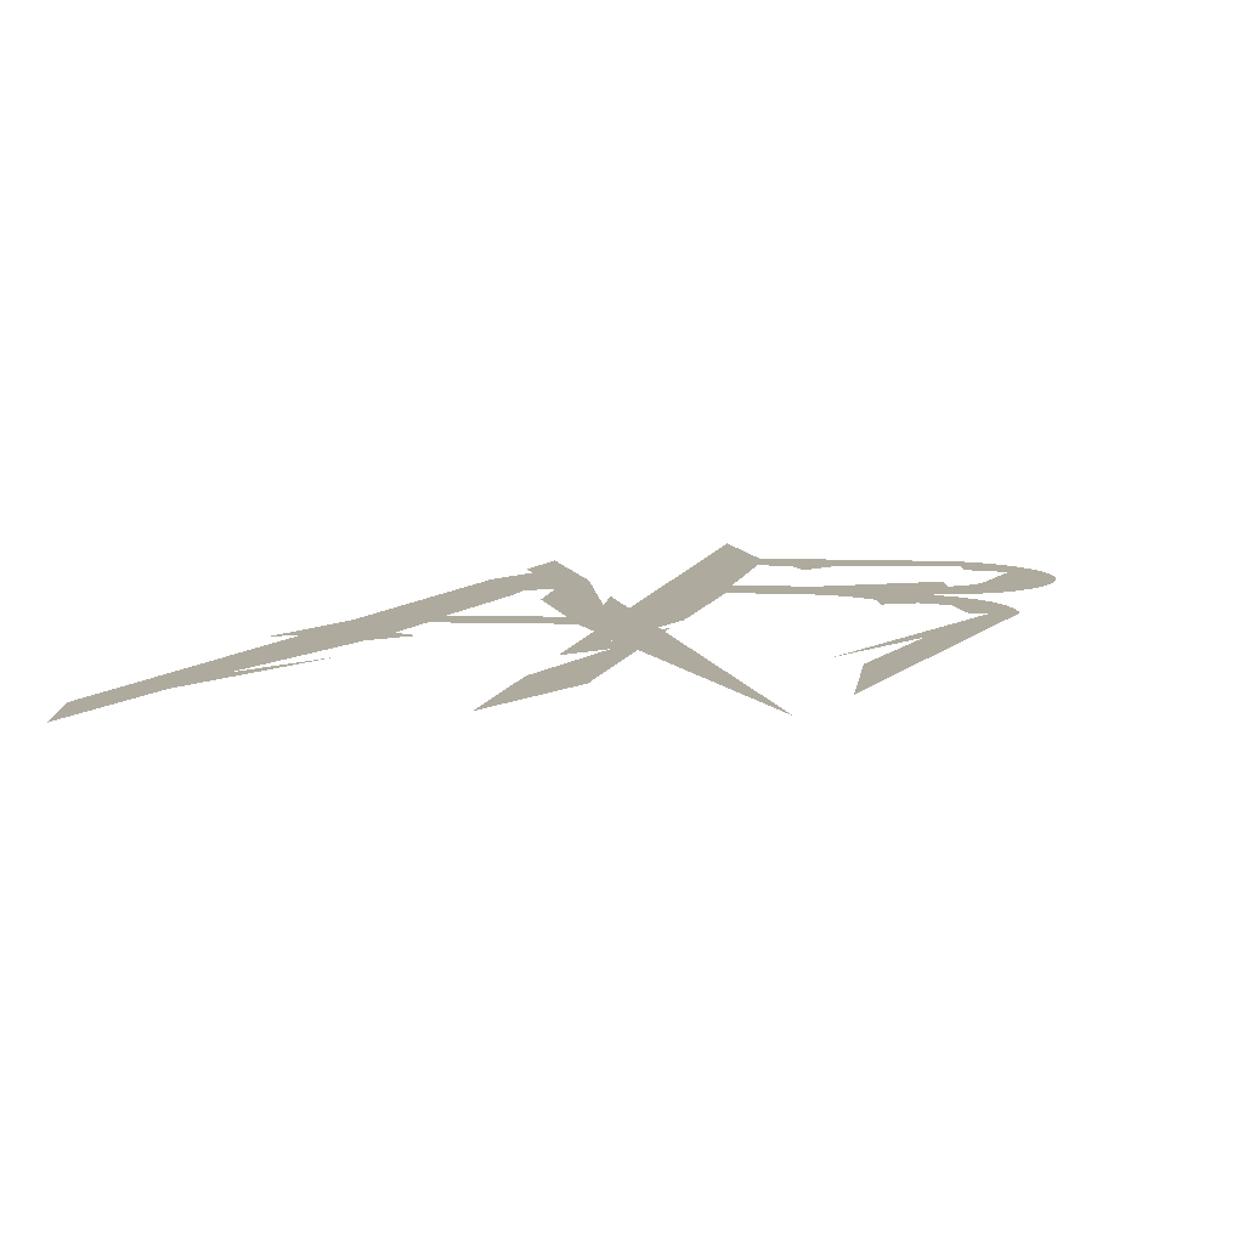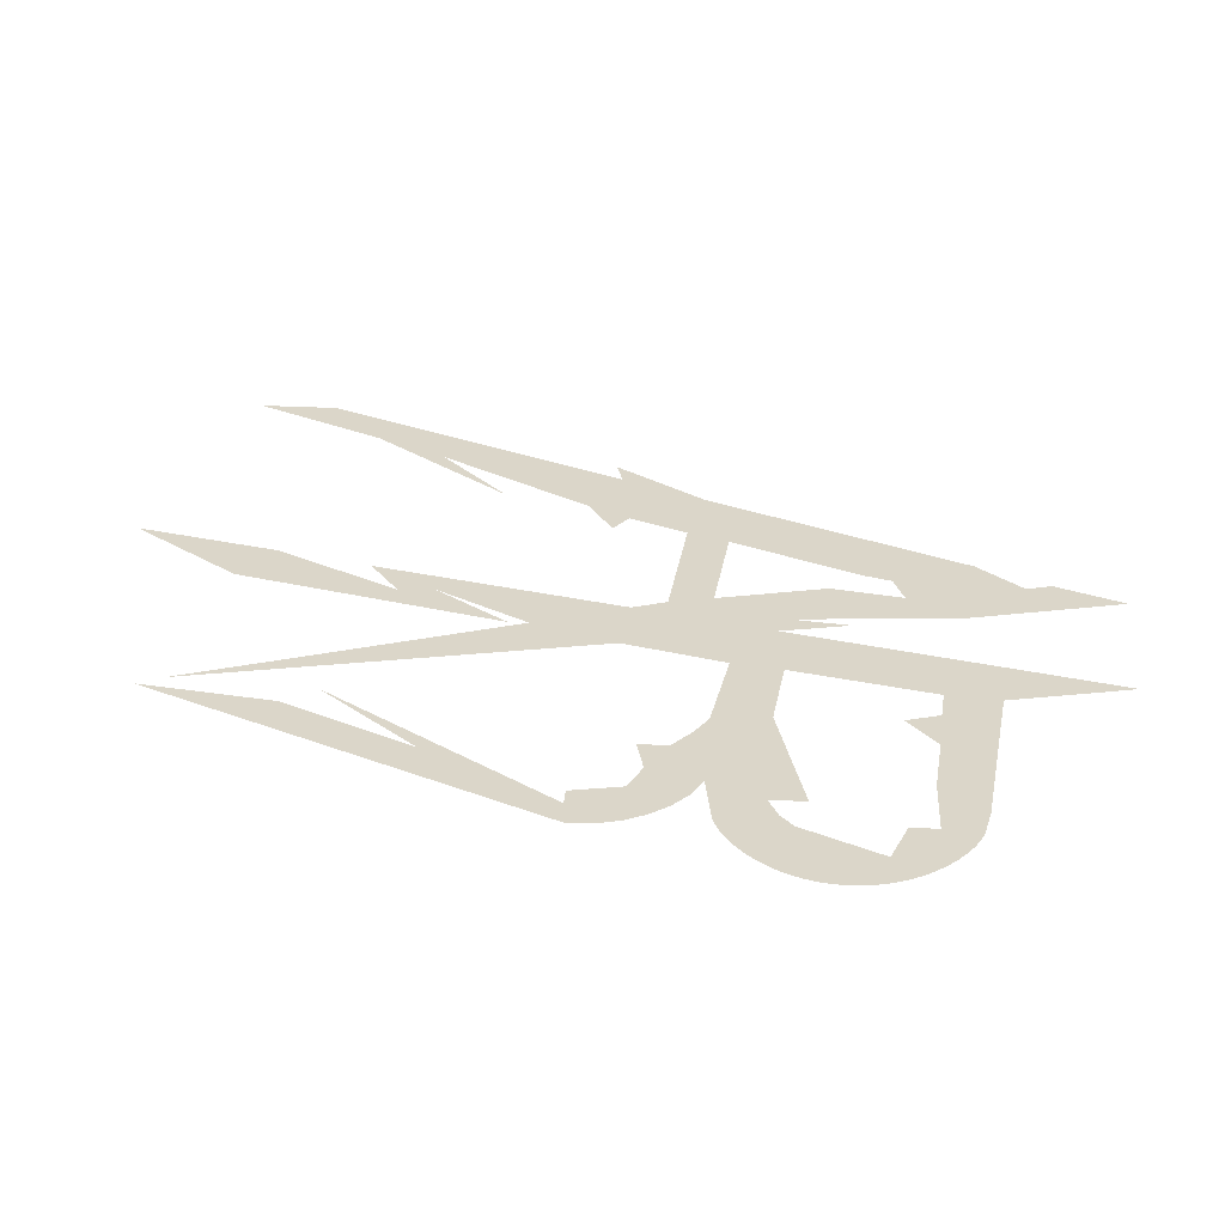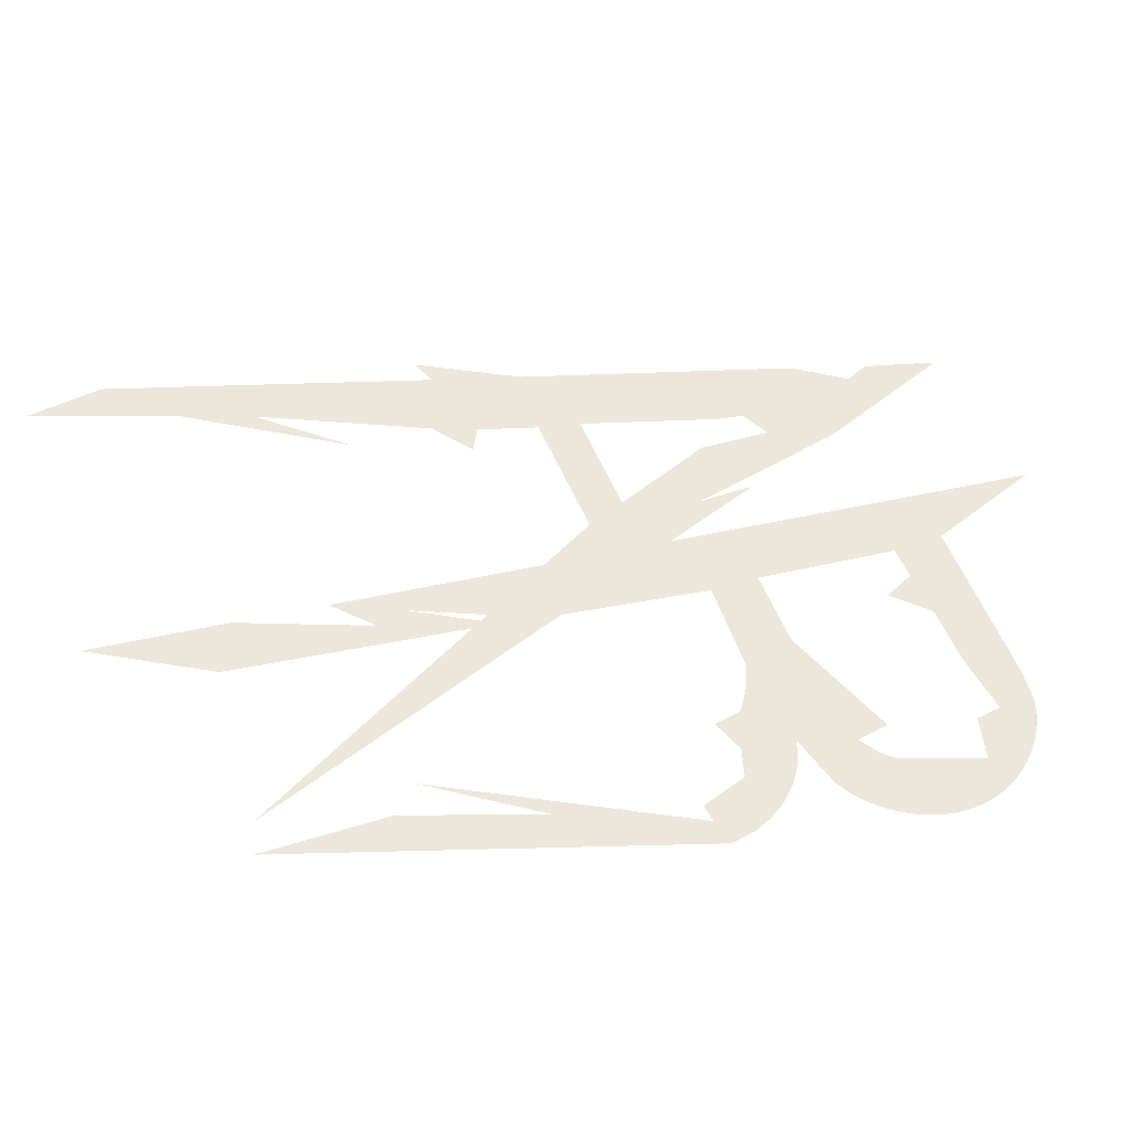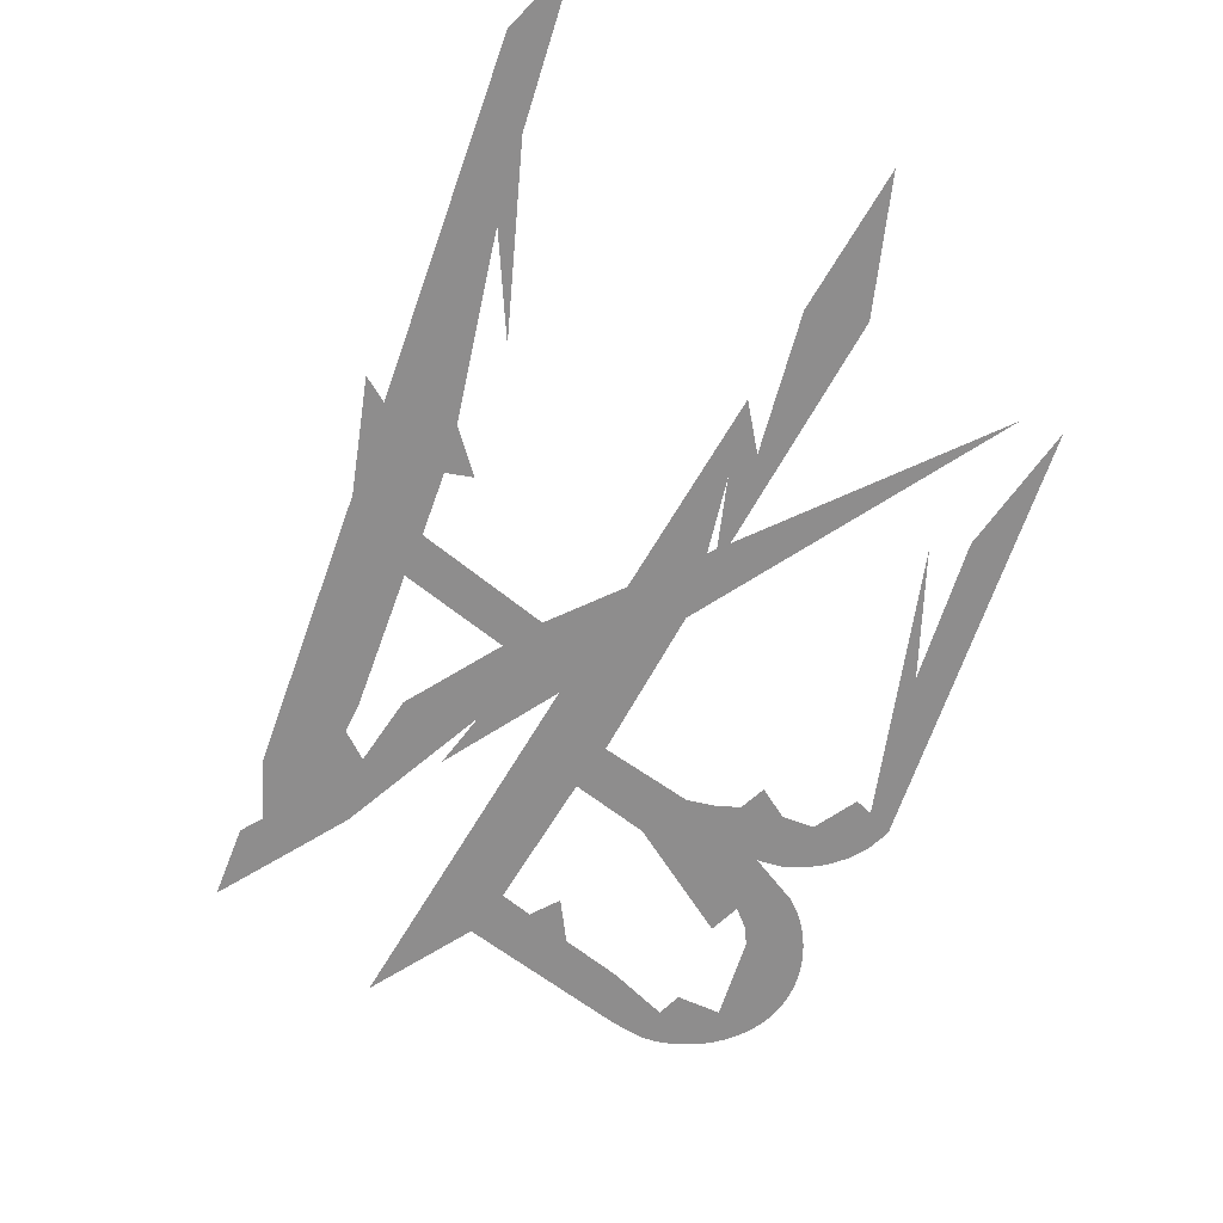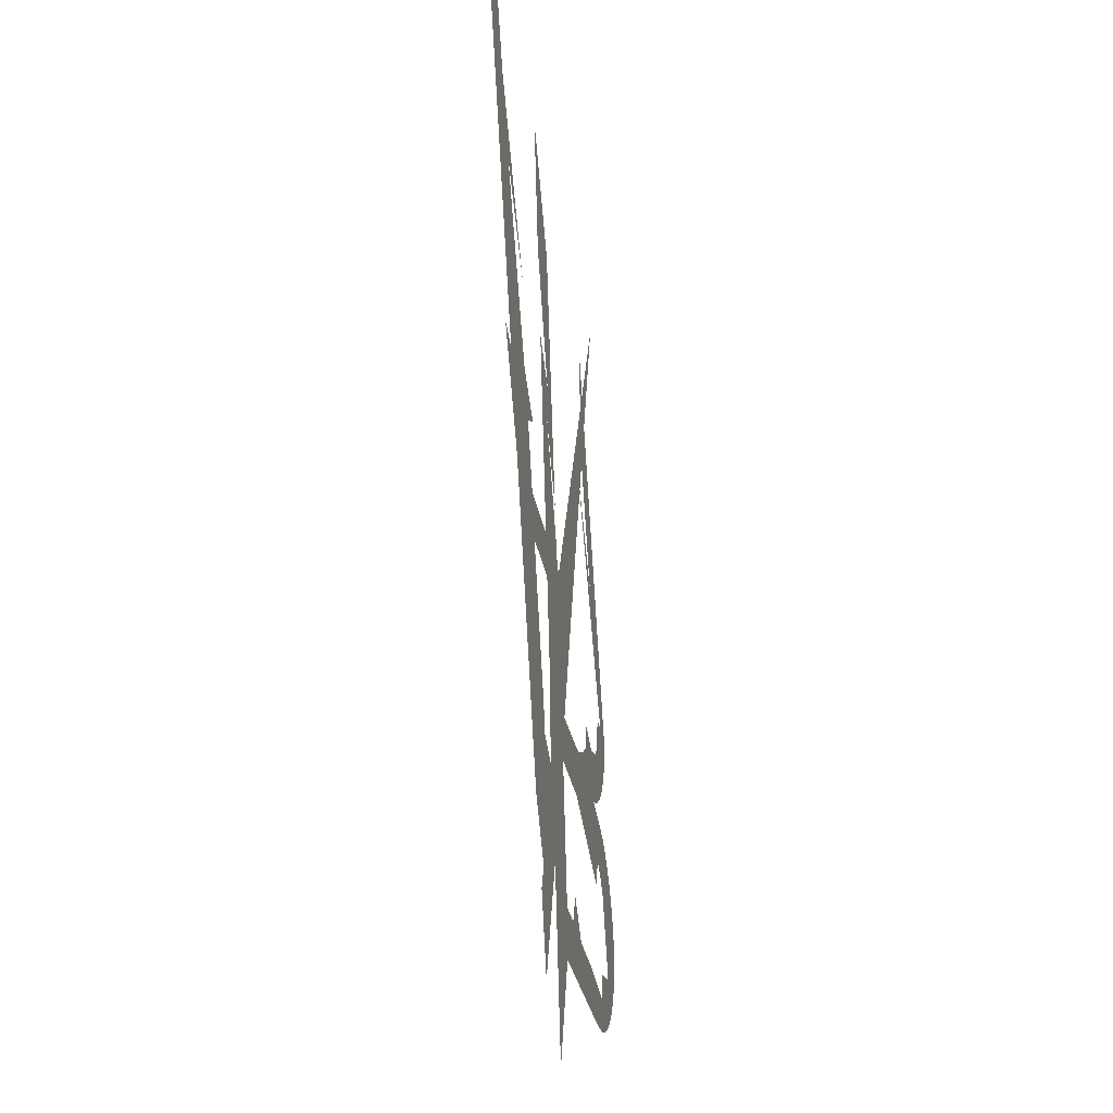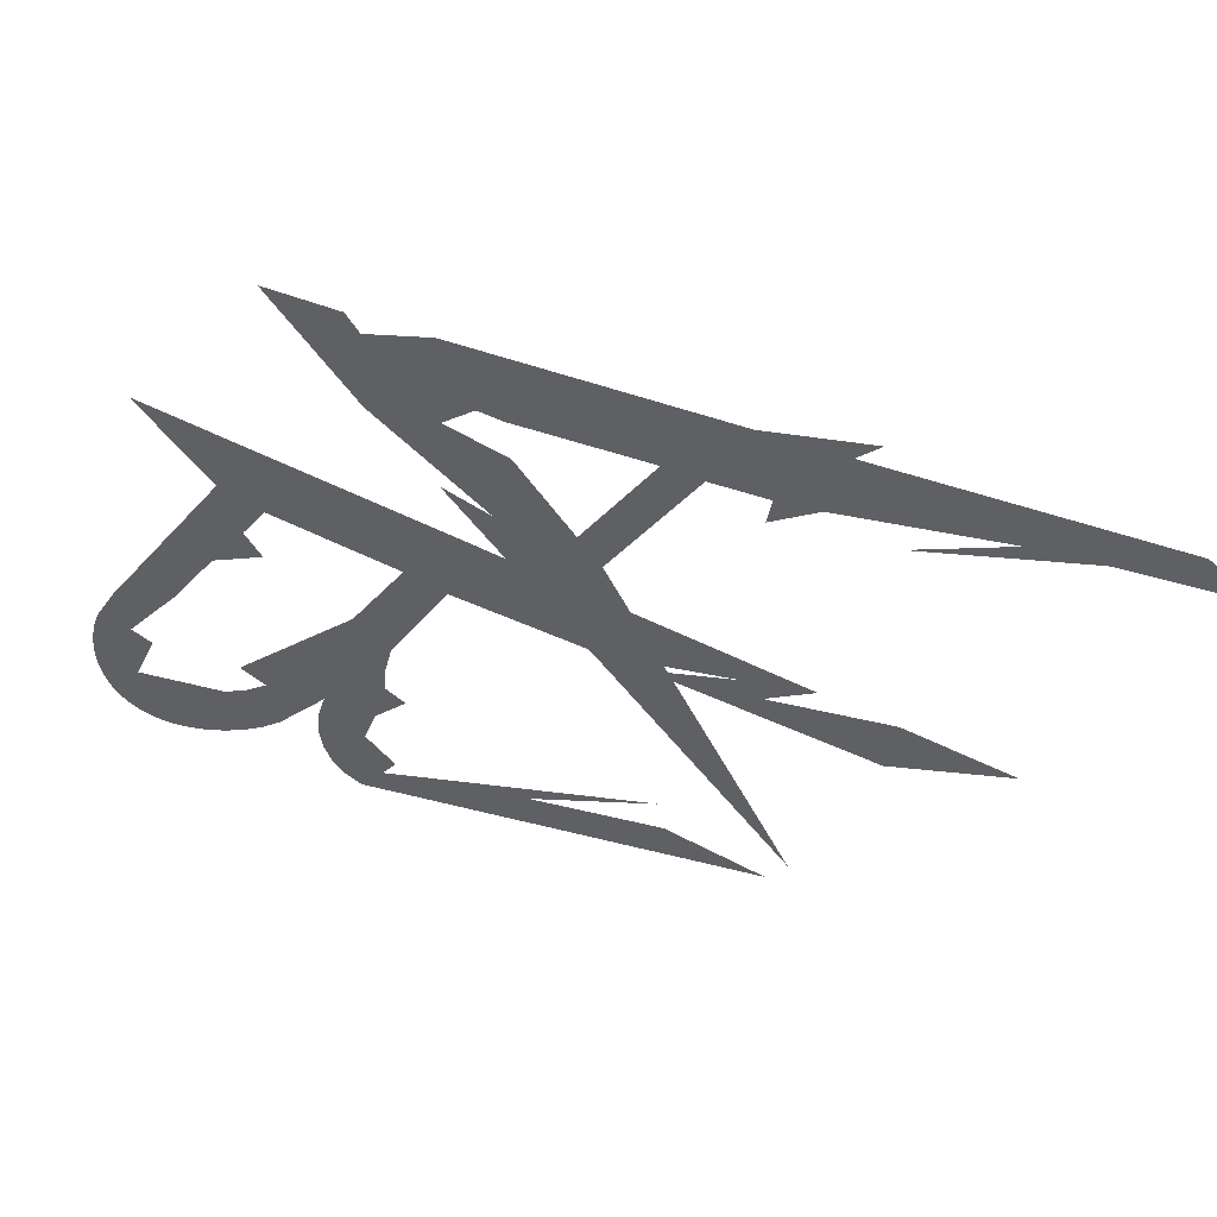
<metadata>
{"format":"obj","ext":"obj","renderer":"f3d","projection":"perspective","resolution":1024,"background":"white","views":[{"elev":9.2,"azim":4.0,"up":"+Y"},{"elev":29.7,"azim":98.7,"up":"+Y"},{"elev":53.1,"azim":67.5,"up":"+Y"},{"elev":-64.7,"azim":-39.5,"up":"+Y"},{"elev":-31.8,"azim":-80.3,"up":"+Z"},{"elev":-44.4,"azim":-130.8,"up":"+Y"}]}
</metadata>
<code>
o Plane.003_Plane.006
v 0.2784 0.1 1.036
v 0.9892 0.1 0.8204
v 0.677 0.1 -1.381
v 1.187 0.1 -0.4757
v 1.219 0.1 -1.07
v 0.7708 0.1 -1.085
v 1.299 0.1 -1.06
v 1.327 0.1 -0.5085
v 1.34 0.1 -1.044
v 1.37 0.1 -1.027
v 1.395 0.1 -1.009
v 1.416 0.1 -0.9914
v 1.435 0.1 -0.9733
v 1.451 0.1 -0.955
v 1.465 0.1 -0.9366
v 1.477 0.1 -0.918
v 1.487 0.1 -0.8992
v 1.495 0.1 -0.8804
v 1.502 0.1 -0.8615
v 1.507 0.1 -0.8424
v 1.511 0.1 -0.8233
v 1.514 0.1 -0.8041
v 1.515 0.1 -0.7849
v 1.514 0.1 -0.7655
v 1.512 0.1 -0.7461
v 1.509 0.1 -0.7267
v 1.504 0.1 -0.7071
v 1.498 0.1 -0.6875
v 1.49 0.1 -0.6678
v 1.48 0.1 -0.6481
v 1.468 0.1 -0.6283
v 1.454 0.1 -0.6084
v 1.437 0.1 -0.5885
v 1.418 0.1 -0.5686
v 1.395 0.1 -0.5485
v 1.367 0.1 -0.5285
v 1.383 0.1 -0.2105
v 1.383 0.1 -0.2233
v 1.198 0.1 -0.4723
v 1.377 0.1 -0.2752
v 1.358 0.1 -0.3273
v 1.329 0.1 -0.3762
v 1.29 0.1 -0.4184
v 1.246 0.1 -0.4512
v 0.5962 0.1 0.05233
v 0.4707 0.1 0.2506
v 0.621 0.1 -0.05586
v 0.7024 0.1 -0.4731
v 0.9438 0.1 -0.4571
v 1.005 0.1 -0.4262
v 1.06 0.1 -0.388
v 1.07 0.1 -0.3152
v 1.156 0.1 -0.3435
v 1.232 0.1 -0.3176
v 1.267 0.1 -0.1956
v 1.314 0.1 -0.1992
v 0.9495 0.1 0.4103
v 1.152 0.1 0.1432
v 1.014 0.1 0.4843
v 0.4693 0.1 0.7386
v 0.3804 0.1 0.4251
v 0.4851 0.1 0.3373
v 0.3387 0.1 0.6657
v 0.9159 0.1 -0.5924
v 0.7129 0.1 -0.5974
v 0.7674 0.1 -0.9538
v 0.8528 0.1 -0.9538
v 0.8862 0.1 -0.8733
v 0.9728 0.1 -0.9563
v 1.131 0.1 -0.955
v 1.29 0.1 -0.9711
v 1.296 0.1 -0.9055
v 1.405 0.1 -0.8758
v 1.326 0.1 -0.6778
v 1.292 0.1 -0.6432
v 1.24 0.1 -0.6135
v 1.23 0.1 -0.6976
v -0.5539 0.05 0.9539
v 0.005823 0.05 -0.2895
v 0.2034 0.05 -1.369
v 0.8741 0.05 0.7899
v 0.1437 0.05 -1.189
v 0.1675 0.05 -1.127
v 0.07285 0.05 -1.001
v -0.1779 0.05 -0.3124
v -0.3291 0.05 -0.06245
v -0.2596 0.05 -0.08708
v -0.5696 0.05 0.747
v 0.4049 0.05 -0.7297
v 0.3988 0.05 -0.5802
v 0.328 0.05 -0.9987
v 0.3592 0.05 -0.2882
v -0.4039 0.05 0.5905
v -0.1301 0.05 0.1949
v -0.3194 0.05 0.3968
v -0.09945 0.05 -0.0258
v 0.01012 0.05 -0.1011
v -0.04991 0.05 -0.1361
v 0.3247 0.05 -0.3943
v 0.0367 0.05 -0.397
v 0.1605 0.05 -0.7388
v 0.1767 0.05 -0.8088
v 0.2548 0.05 -0.8438
v 0.2359 0.05 -0.6608
f 48 64 65
f 67 68 69
f 79 92 99
f 91 80 83
f 63 1 60
f 46 47 48
f 62 63 60
f 65 3 46
f 3 61 46
f 76 77 64
f 62 60 45
f 62 45 46
f 18 73 19
f 73 74 25
f 22 73 23
f 20 19 73
f 22 21 73
f 21 20 73
f 24 23 73
f 26 25 74
f 25 24 73
f 28 27 74
f 27 26 74
f 30 29 74
f 29 28 74
f 32 31 74
f 31 30 74
f 34 33 74
f 33 32 74
f 36 35 75
f 35 34 74
f 75 35 74
f 4 8 76
f 8 36 75
f 44 39 53
f 39 4 53
f 42 43 54
f 43 44 54
f 40 41 54
f 41 42 54
f 37 38 56
f 38 40 56
f 59 2 58
f 2 37 58
f 56 57 58
f 54 44 53
f 8 75 76
f 40 54 56
f 56 58 37
f 54 55 56
f 51 52 53
f 51 53 4
f 50 51 4
f 49 50 64
f 50 4 64
f 4 76 64
f 48 49 64
f 61 62 46
f 46 48 65
f 6 3 66
f 3 65 66
f 7 5 71
f 5 6 69
f 69 6 67
f 10 9 71
f 9 7 71
f 12 11 72
f 11 10 71
f 14 13 73
f 13 12 73
f 16 15 73
f 15 14 73
f 18 17 73
f 17 16 73
f 72 73 12
f 69 70 5
f 70 71 5
f 71 72 11
f 6 66 67
f 88 78 93
f 93 94 95
f 96 97 98
f 88 93 95
f 95 96 87
f 96 98 87
f 98 79 85
f 87 88 95
f 85 86 87
f 99 100 79
f 100 85 79
f 81 89 90
f 81 90 92
f 90 99 92
f 85 87 98
f 84 85 101
f 85 100 101
f 101 102 84
f 103 104 90
f 104 99 90
f 84 102 103
f 80 82 83
f 83 84 91
f 84 103 91
f 103 90 91

</code>
